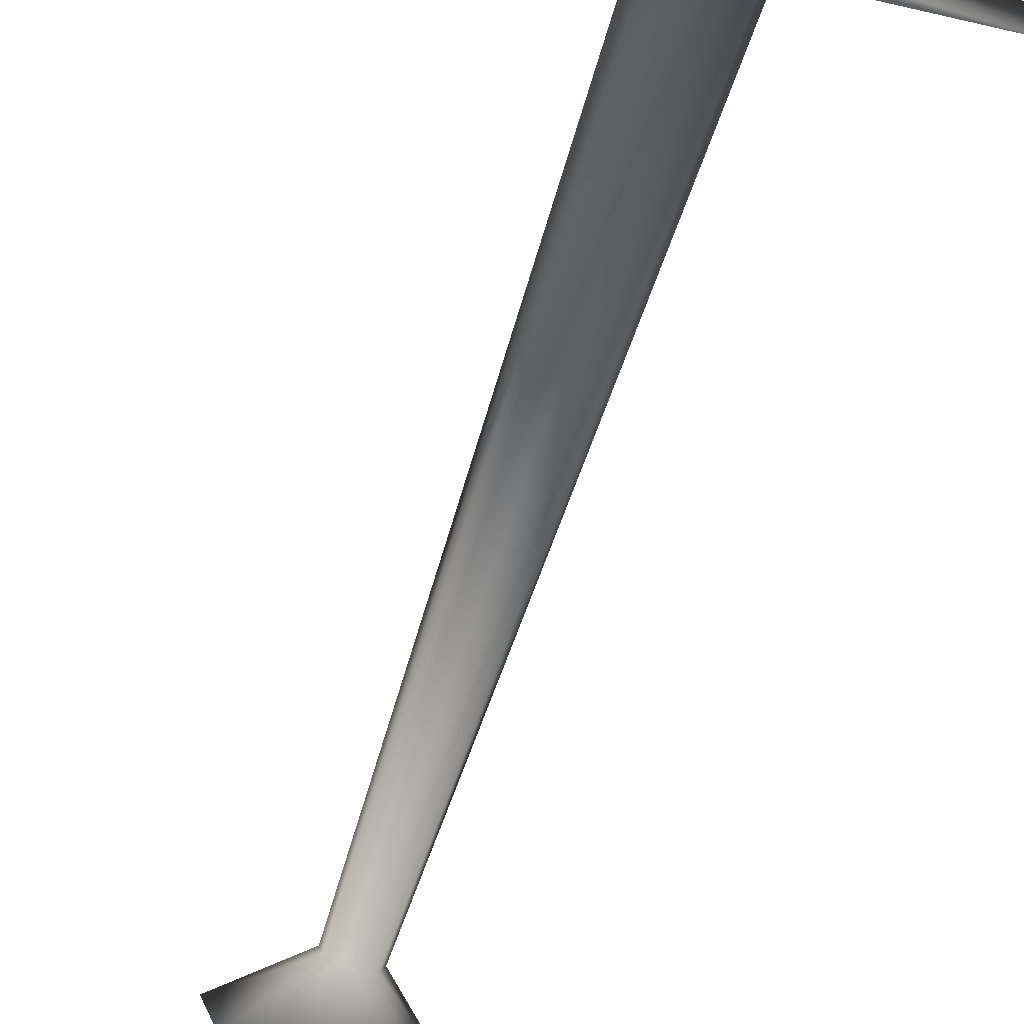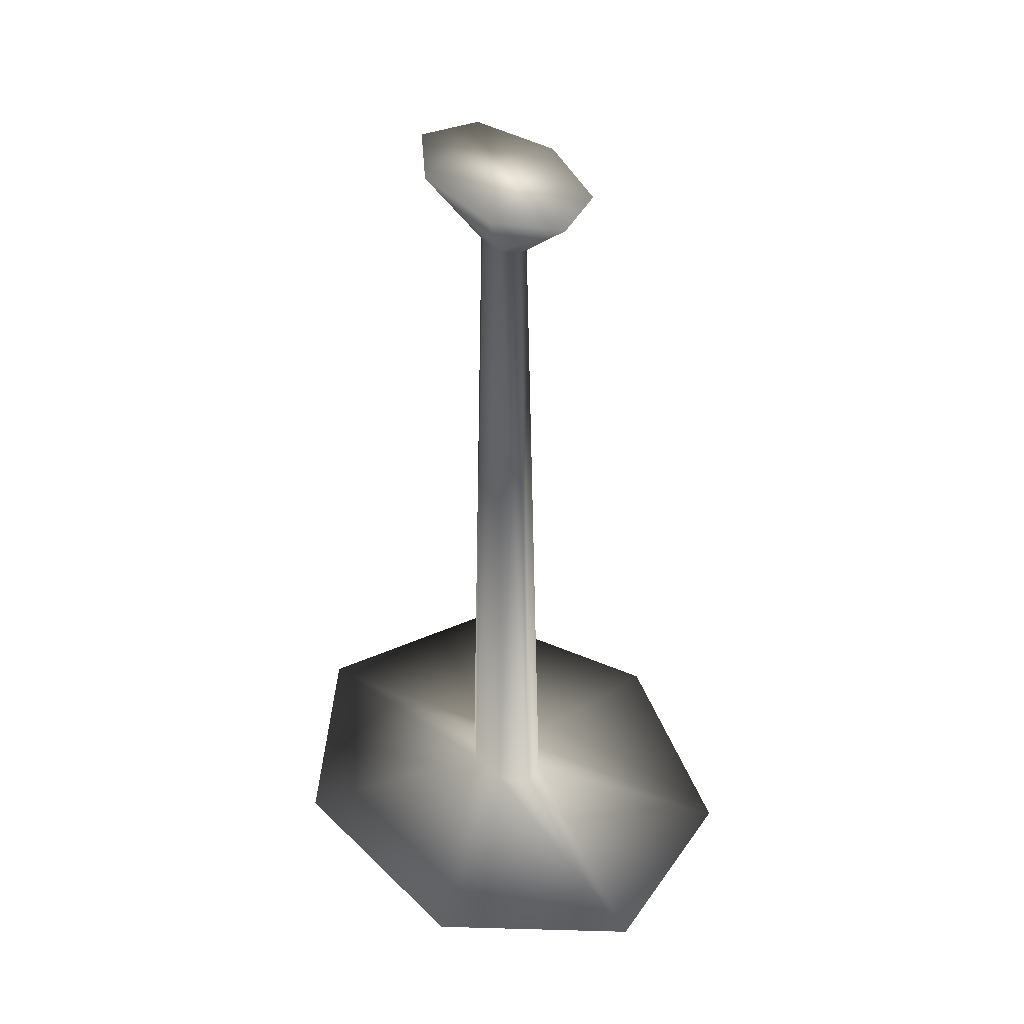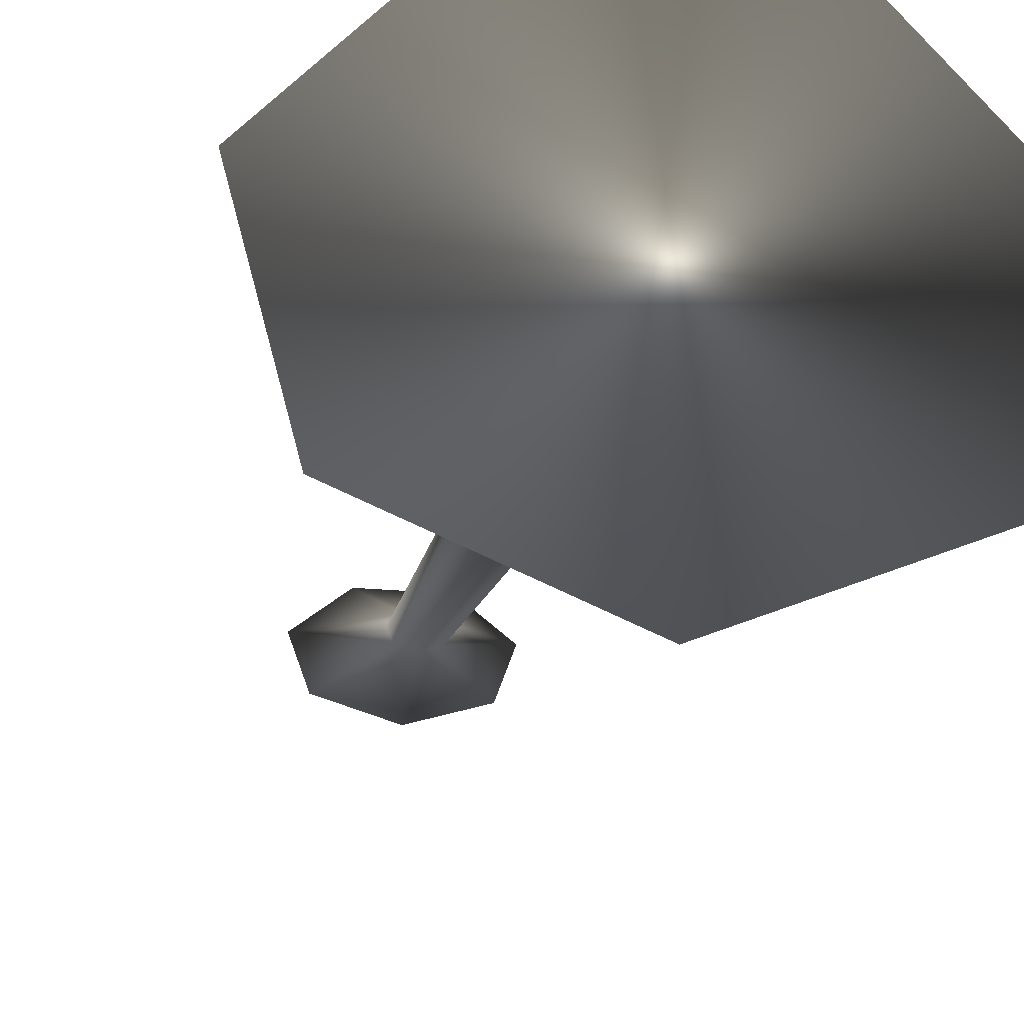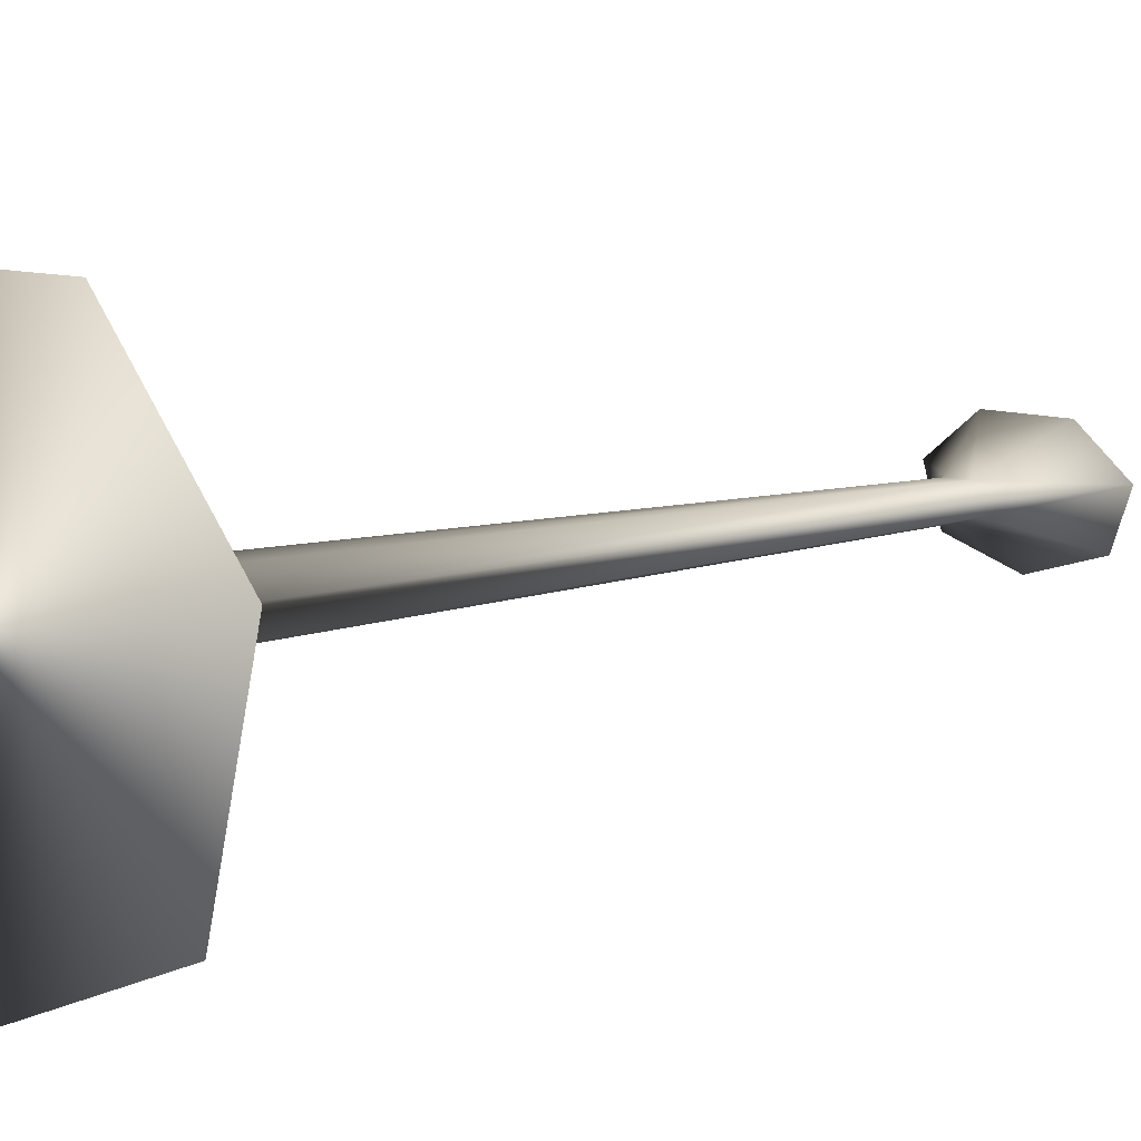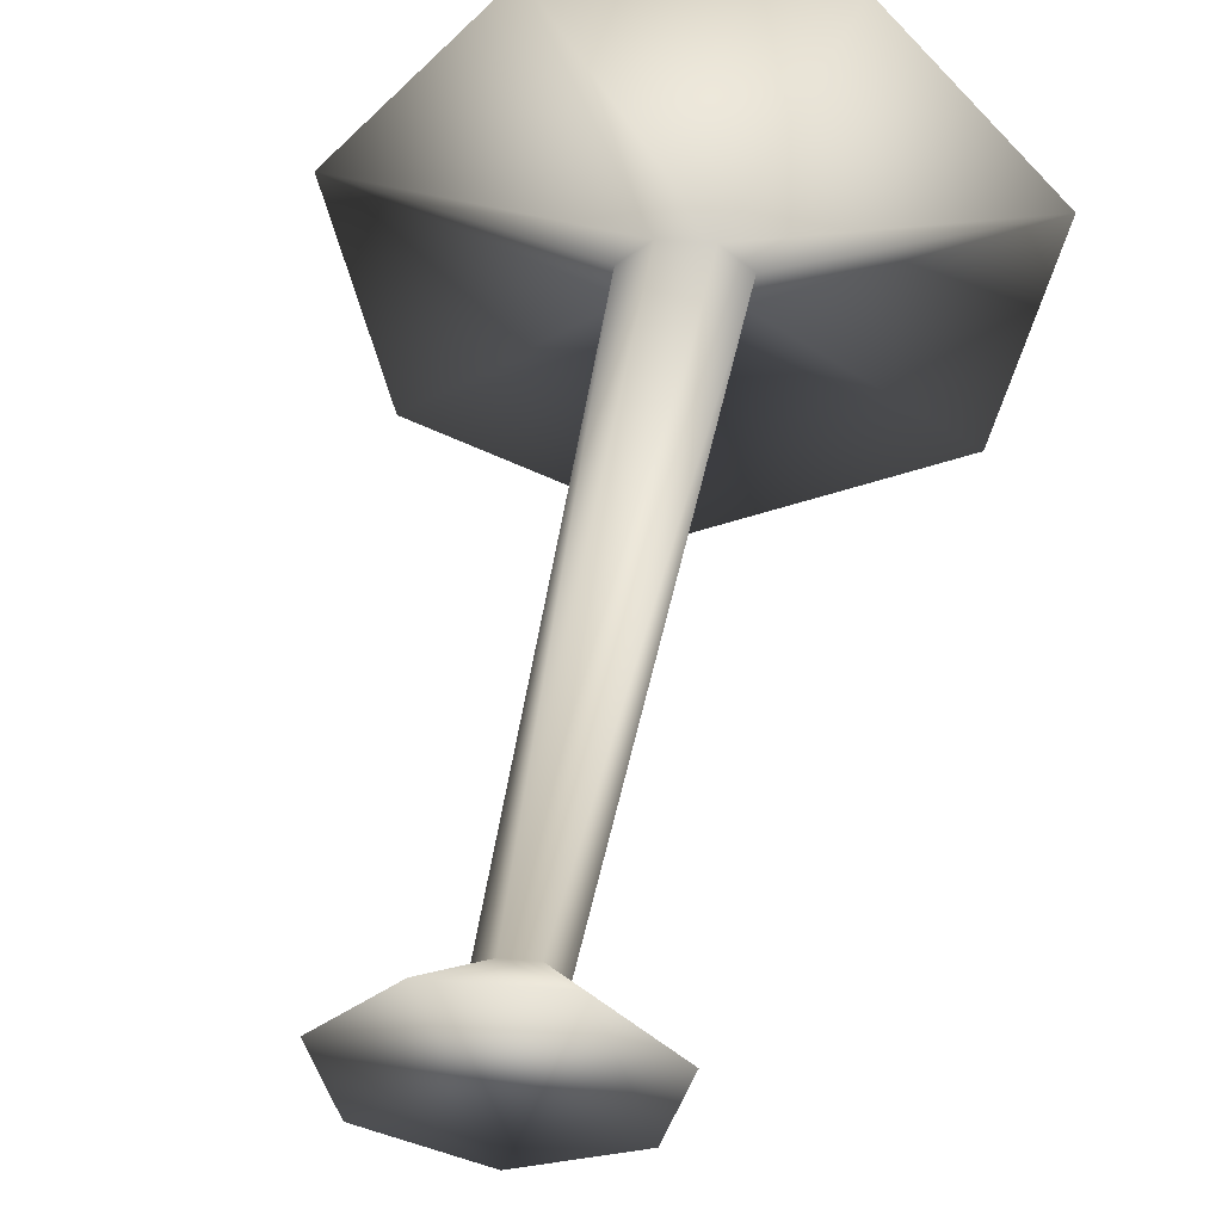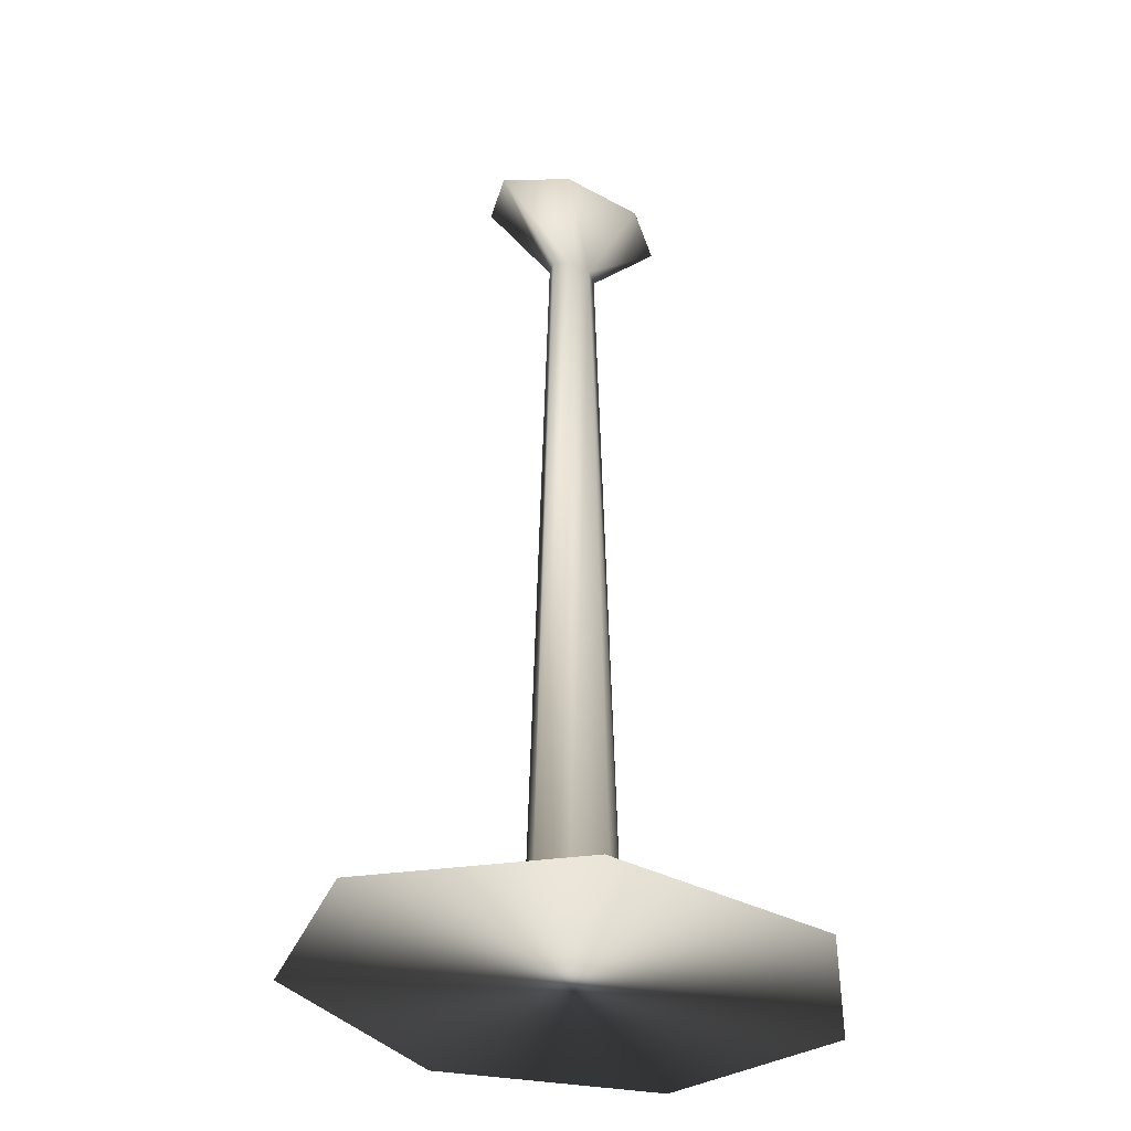
<metadata>
{"format":"obj","ext":"obj","renderer":"f3d","projection":"perspective","resolution":1024,"background":"white","views":[{"elev":-72.6,"azim":-18.7,"up":"+Z"},{"elev":45.5,"azim":48.1,"up":"+Y"},{"elev":-17.5,"azim":-12.0,"up":"+Z"},{"elev":9.0,"azim":47.6,"up":"+Z"},{"elev":32.4,"azim":-172.9,"up":"+Z"},{"elev":-35.6,"azim":-35.8,"up":"+Y"}]}
</metadata>
<code>
o Cylinder_Cylinder.001
v 0.001106 0.3697 -0.1815
v 0.001106 5.007 -0.09804
v 0.2329 0.3697 -0.1132
v 0.1263 5.007 -0.06113
v 0.2901 0.3697 0.0404
v 0.1572 5.007 0.02182
v 0.1297 0.3697 0.1636
v 0.07056 5.007 0.08833
v -0.1275 0.3697 0.1636
v -0.06835 5.007 0.08833
v -0.2879 0.3697 0.0404
v -0.155 5.007 0.02182
v -0.2306 0.3697 -0.1132
v -0.124 5.007 -0.06113
v 0.001106 5.434 -0.3646
v 0.4665 5.434 -0.2273
v 0.5815 5.434 0.08113
v 0.2594 5.434 0.3285
v -0.2572 5.434 0.3285
v -0.5793 5.434 0.08113
v -0.4643 5.434 -0.2273
v 0.001106 0.1856 -1.328
v 1.247 0.1856 -0.8279
v 1.554 0.1856 0.2955
v 0.6923 0.1856 1.196
v -0.6901 0.1856 1.196
v -1.552 0.1856 0.2955
v -1.244 0.1856 -0.8279
f 1 2 3
f 3 4 5
f 5 6 8
f 7 8 9
f 9 10 11
f 6 4 17
f 13 14 2
f 11 12 14
f 3 5 24
f 19 21 20
f 8 6 17
f 4 2 16
f 10 8 19
f 12 10 20
f 14 12 20
f 2 14 21
f 23 24 25
f 5 7 24
f 1 3 23
f 7 9 25
f 9 11 27
f 11 13 27
f 13 1 28
f 2 4 3
f 4 6 5
f 7 5 8
f 8 10 9
f 10 12 11
f 4 16 17
f 1 13 2
f 13 11 14
f 23 3 24
f 15 21 19
f 15 19 18
f 16 15 17
f 15 18 17
f 18 8 17
f 2 15 16
f 8 18 19
f 10 19 20
f 21 14 20
f 15 2 21
f 22 23 25
f 22 25 26
f 28 22 27
f 22 26 27
f 7 25 24
f 22 1 23
f 9 26 25
f 26 9 27
f 13 28 27
f 1 22 28

</code>
